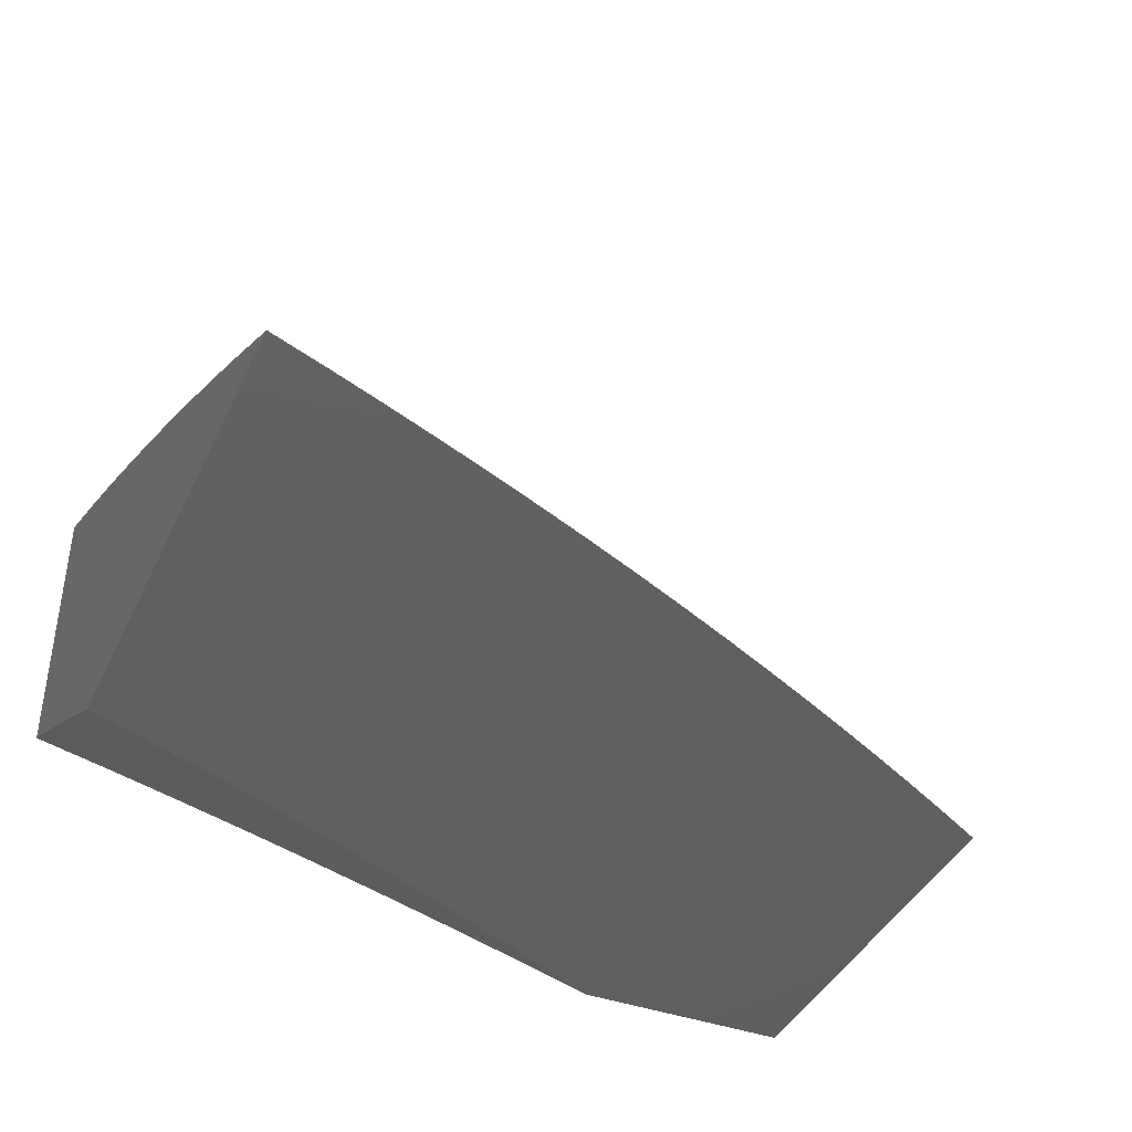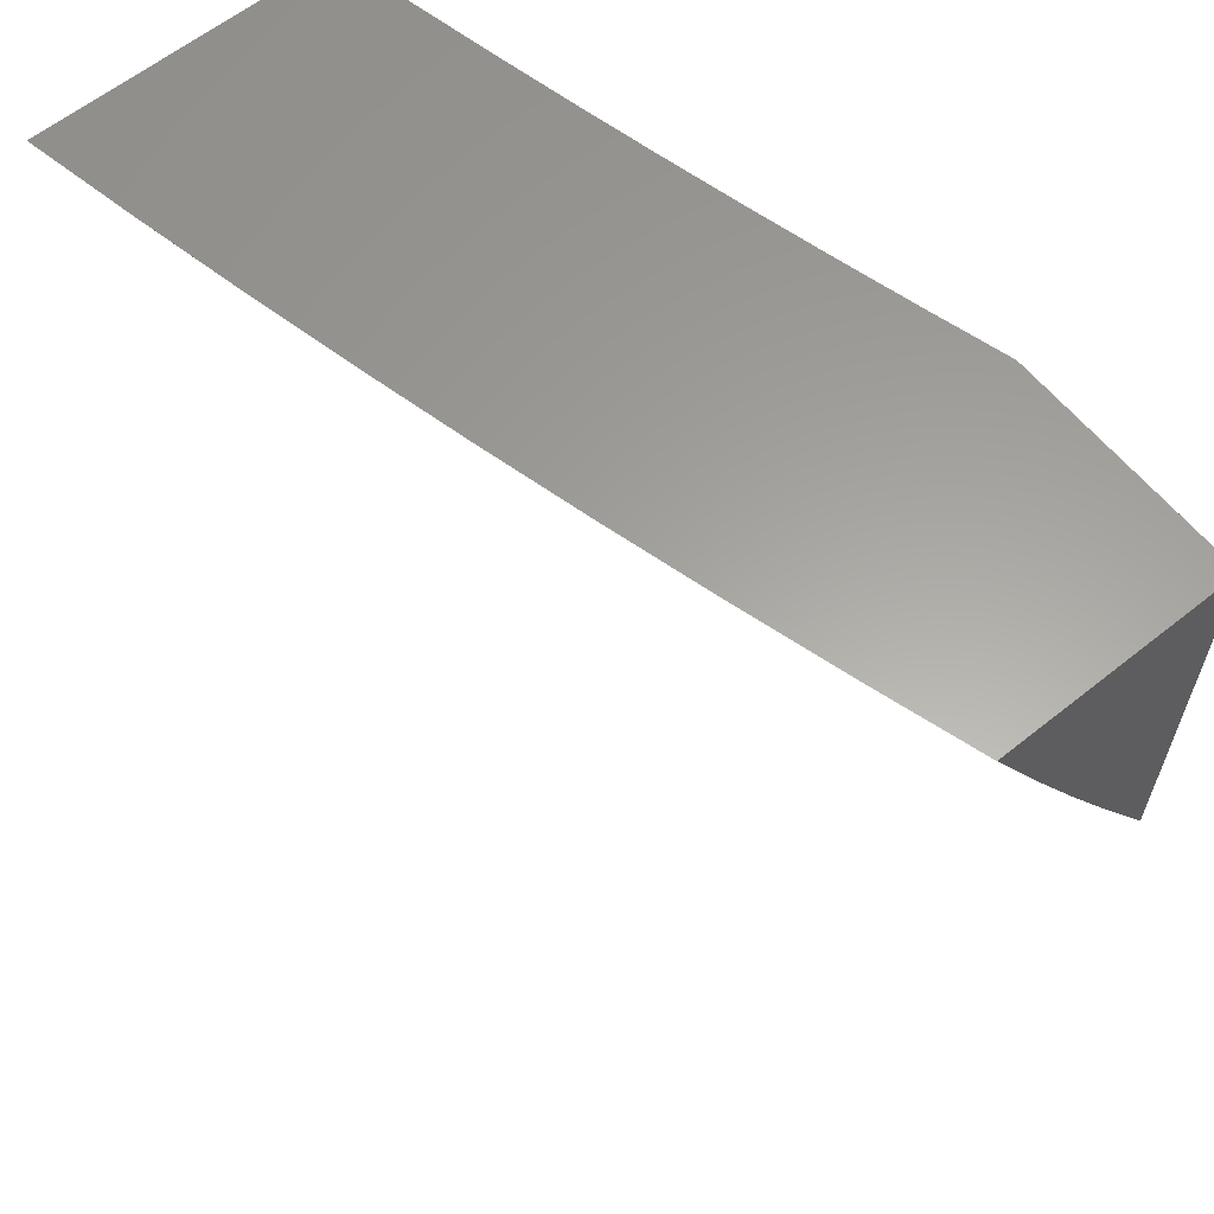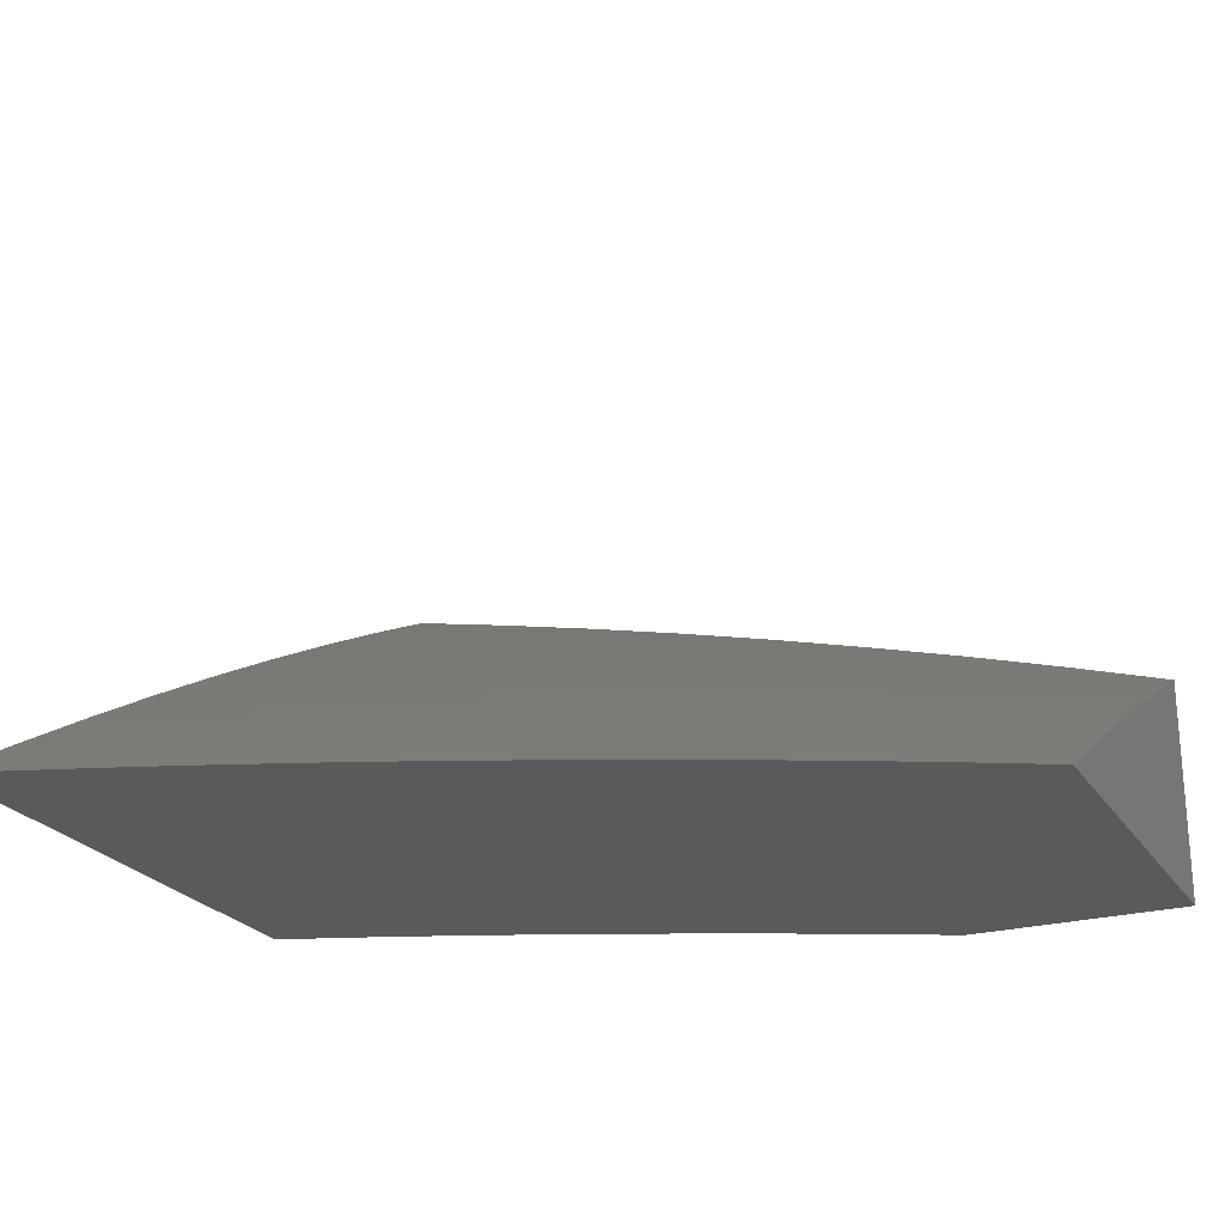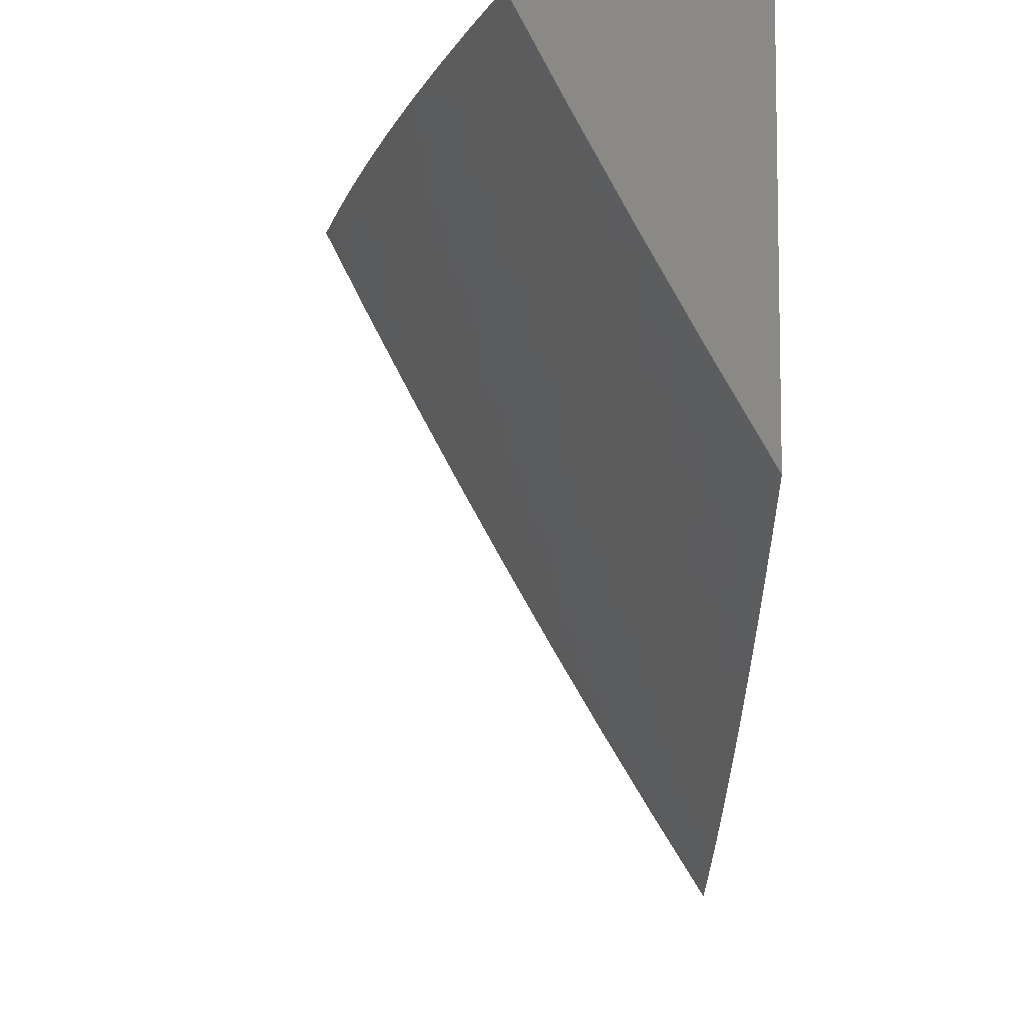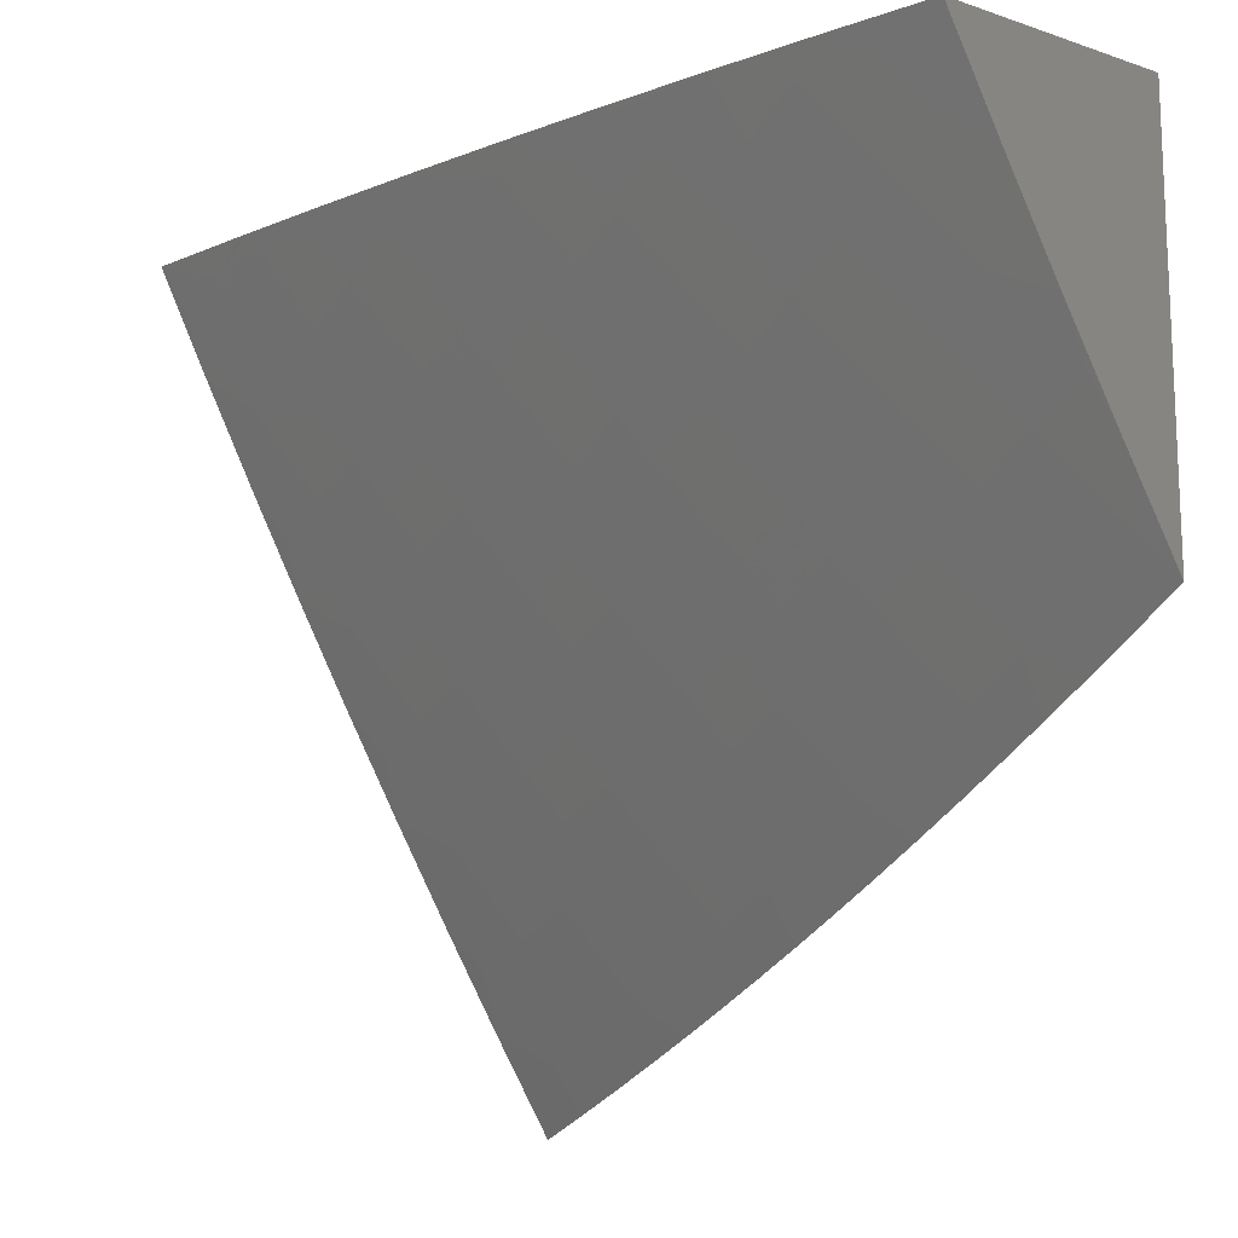
<metadata>
{"format":"stl","ext":"stl","renderer":"f3d","projection":"perspective","resolution":1024,"background":"white","views":[{"elev":-41.0,"azim":-23.7,"up":"+Z"},{"elev":61.4,"azim":50.9,"up":"+Y"},{"elev":-23.8,"azim":24.9,"up":"+Z"},{"elev":-7.5,"azim":89.9,"up":"+Y"},{"elev":-14.3,"azim":54.0,"up":"+Y"}]}
</metadata>
<code>
# stl→obj: 247 verts, 490 faces
v 2.732 -5 10
v 2.643 -5.046 10
v 2.641 -5 10.03
v 2.553 -5.09 10
v 2.55 -5 10.05
v 2.518 -5.023 10.05
v 2.459 -5 10.08
v 2.428 -5.065 10.05
v 2.368 -5 10.1
v 2.307 -5.037 10.09
v 2.291 -5.003 10.12
v 2.217 -5.076 10.09
v 2.202 -5.041 10.12
v 2.173 -5.094 10.09
v 2.158 -5.06 10.12
v 2.113 -5.078 10.12
v 2.099 -5.043 10.14
v 2.054 -5.06 10.14
v 2.04 -5.025 10.16
v 2.01 -5.077 10.14
v 2 -5.081 10.14
v 2.024 -5.112 10.12
v 2 -5.161 10.09
v 2.038 -5.147 10.09
v 2.065 -5.217 10.05
v 2.111 -5.2 10.05
v 2.094 -5.286 10
v 2.187 -5.25 10
v 2.157 -5.182 10.05
v 2.202 -5.163 10.05
v 2.128 -5.112 10.09
v 2.463 -5.132 10
v 2.372 -5.173 10
v 2.338 -5.106 10.05
v 2.248 -5.145 10.05
v 2.28 -5.212 10
v 2.019 -5.234 10.05
v 2 -5.321 10
v 2 -5.241 10.05
v 2 -5 10.18
v 2.092 -5 10.16
v 2.084 -5.008 10.16
v 2.143 -5.025 10.14
v 2.184 -5 10.14
v 2.187 -5.007 10.14
v 2.276 -5 10.12
v 2.083 -5.13 10.09
v 2.069 -5.095 10.12
v 2 -5.819 10.07
v 2 -5.933 10
v 2.06 -5.855 10.04
v 2.065 -5.911 10
v 2.129 -5.888 10
v 2.138 -5.828 10.04
v 2.193 -5.864 10
v 2.215 -5.799 10.04
v 2.257 -5.84 10
v 2.292 -5.769 10.04
v 2.321 -5.815 10
v 2.369 -5.738 10.04
v 2.384 -5.789 10
v 2.447 -5.763 10
v 2.445 -5.705 10.04
v 2.51 -5.736 10
v 2.521 -5.672 10.04
v 2.572 -5.708 10
v 2.597 -5.638 10.04
v 2.634 -5.68 10
v 2.673 -5.602 10.04
v 2.696 -5.651 10
v 2.757 -5.621 10
v 2.749 -5.565 10.04
v 2.819 -5.591 10
v 2.824 -5.528 10.04
v 2.879 -5.559 10
v 2.899 -5.489 10.04
v 2.94 -5.528 10
v 2.973 -5.449 10.04
v 3 -5.495 10
v 3 -5.373 10.07
v 3 -5.249 10.14
v 2.994 -5.314 10.11
v 2.921 -5.354 10.11
v 2.947 -5.402 10.07
v 2.873 -5.441 10.07
v 3 -5.125 10.21
v 2.941 -5.22 10.17
v 2.967 -5.267 10.14
v 3 -5 10.27
v 2.957 -5.085 10.24
v 2.984 -5.132 10.21
v 2.914 -5.172 10.21
v 2.887 -5.125 10.24
v 2.93 -5.037 10.27
v 2.86 -5.077 10.27
v 2.877 -5 10.31
v 2.834 -5.029 10.31
v 2.753 -5 10.35
v 2.765 -5.067 10.31
v 2.738 -5.019 10.34
v 2.696 -5.105 10.31
v 2.67 -5.056 10.34
v 2.626 -5.141 10.31
v 2.601 -5.092 10.34
v 2.556 -5.176 10.31
v 2.532 -5.126 10.34
v 2.462 -5.16 10.34
v 2.439 -5.111 10.37
v 2.37 -5.143 10.37
v 2.346 -5.093 10.4
v 2.3 -5.174 10.37
v 2.278 -5.124 10.4
v 2.231 -5.205 10.37
v 2.209 -5.154 10.4
v 2.161 -5.234 10.37
v 2.14 -5.183 10.4
v 2.091 -5.262 10.37
v 2.07 -5.211 10.4
v 2.02 -5.29 10.37
v 2 -5.238 10.4
v 2 -5.356 10.34
v 2.644 -5.007 10.37
v 2.628 -5 10.38
v 2.576 -5.043 10.37
v 2.503 -5 10.41
v 2.507 -5.077 10.37
v 2.483 -5.028 10.4
v 2.415 -5.061 10.4
v 2.391 -5.011 10.44
v 2.323 -5.042 10.44
v 2.378 -5 10.44
v 2.252 -5 10.47
v 2.126 -5 10.5
v 2.143 -5.001 10.5
v 2.233 -5.023 10.47
v 2.255 -5.073 10.44
v 2.187 -5.103 10.44
v 2.076 -5.029 10.5
v 2 -5 10.53
v 2.009 -5.056 10.5
v 2 -5.119 10.47
v 2.029 -5.108 10.47
v 2.05 -5.16 10.44
v 2.097 -5.081 10.47
v 2.118 -5.132 10.44
v 2.165 -5.052 10.47
v 2 -5.473 10.27
v 2.059 -5.393 10.31
v 2.039 -5.341 10.34
v 2 -5.589 10.21
v 2.026 -5.522 10.24
v 2.007 -5.471 10.27
v 2.079 -5.444 10.27
v 2.131 -5.365 10.31
v 2.151 -5.416 10.27
v 2.203 -5.336 10.31
v 2.224 -5.386 10.27
v 2.274 -5.306 10.31
v 2.295 -5.356 10.27
v 2.345 -5.275 10.31
v 2.367 -5.325 10.27
v 2.416 -5.243 10.31
v 2.439 -5.293 10.27
v 2.509 -5.259 10.27
v 2.533 -5.309 10.24
v 2.605 -5.274 10.24
v 2.629 -5.323 10.21
v 2.676 -5.238 10.24
v 2.701 -5.287 10.21
v 2.747 -5.201 10.24
v 2.772 -5.25 10.21
v 2.817 -5.164 10.24
v 2.843 -5.211 10.21
v 2 -5.704 10.14
v 2.063 -5.625 10.17
v 2.044 -5.574 10.21
v 2.098 -5.495 10.24
v 2.025 -5.754 10.11
v 2.007 -5.703 10.14
v 2.082 -5.676 10.14
v 2.137 -5.597 10.17
v 2.157 -5.648 10.14
v 2.212 -5.568 10.17
v 2.232 -5.618 10.14
v 2.286 -5.538 10.17
v 2.307 -5.588 10.14
v 2.36 -5.507 10.17
v 2.381 -5.557 10.14
v 2.434 -5.475 10.17
v 2.456 -5.524 10.14
v 2.507 -5.441 10.17
v 2.53 -5.491 10.14
v 2.603 -5.456 10.14
v 2.626 -5.505 10.11
v 2.701 -5.469 10.11
v 2.725 -5.517 10.07
v 2.775 -5.432 10.11
v 2.799 -5.48 10.07
v 2.848 -5.394 10.11
v 2.042 -5.805 10.07
v 2.119 -5.777 10.07
v 2.195 -5.748 10.07
v 2.272 -5.719 10.07
v 2.348 -5.688 10.07
v 2.424 -5.656 10.07
v 2.5 -5.623 10.07
v 2.575 -5.589 10.07
v 2.1 -5.726 10.11
v 2.176 -5.698 10.11
v 2.252 -5.668 10.11
v 2.327 -5.638 10.11
v 2.403 -5.606 10.11
v 2.478 -5.574 10.11
v 2.552 -5.54 10.11
v 2.65 -5.554 10.07
v 2.118 -5.546 10.21
v 2.192 -5.517 10.21
v 2.265 -5.487 10.21
v 2.338 -5.457 10.21
v 2.411 -5.425 10.21
v 2.484 -5.392 10.21
v 2.58 -5.407 10.17
v 2.677 -5.42 10.14
v 2.75 -5.384 10.14
v 2.823 -5.346 10.14
v 2.895 -5.307 10.14
v 2.172 -5.467 10.24
v 2.111 -5.314 10.34
v 2.182 -5.285 10.34
v 2.252 -5.255 10.34
v 2.323 -5.225 10.34
v 2.393 -5.193 10.34
v 2.486 -5.21 10.31
v 2.58 -5.225 10.27
v 2.651 -5.189 10.27
v 2.721 -5.153 10.27
v 2.791 -5.116 10.27
v 2.244 -5.437 10.24
v 2.317 -5.407 10.24
v 2.389 -5.375 10.24
v 2.461 -5.342 10.24
v 2.556 -5.358 10.21
v 2.653 -5.372 10.17
v 2.725 -5.335 10.17
v 2.798 -5.298 10.17
v 2.869 -5.259 10.17
v 3 -5 10
f 1 2 3
f 3 2 4
f 3 4 5
f 5 4 6
f 5 6 7
f 7 6 8
f 7 8 9
f 9 8 10
f 9 10 11
f 11 10 12
f 11 12 13
f 13 12 14
f 13 14 15
f 15 14 16
f 15 16 17
f 17 16 18
f 17 18 19
f 19 18 20
f 19 20 21
f 21 20 22
f 21 22 23
f 23 22 24
f 23 24 25
f 25 24 26
f 25 26 27
f 27 26 28
f 28 26 29
f 28 29 30
f 30 29 31
f 30 31 14
f 14 31 16
f 4 32 6
f 6 32 8
f 32 33 8
f 8 33 34
f 8 34 10
f 10 34 35
f 10 35 12
f 12 35 30
f 12 30 14
f 33 36 34
f 34 36 35
f 35 36 30
f 30 36 28
f 25 27 37
f 37 27 38
f 37 38 39
f 39 23 37
f 37 23 25
f 21 40 19
f 19 40 41
f 19 41 42
f 42 41 17
f 42 17 19
f 17 41 43
f 43 41 44
f 43 44 45
f 45 44 46
f 45 46 13
f 13 46 11
f 46 9 11
f 43 45 15
f 15 45 13
f 31 29 47
f 47 29 26
f 47 26 24
f 43 15 17
f 16 31 48
f 48 31 47
f 48 47 22
f 22 47 24
f 22 20 48
f 48 20 18
f 48 18 16
f 49 50 51
f 51 50 52
f 51 52 53
f 51 53 54
f 54 53 55
f 54 55 56
f 56 55 57
f 56 57 58
f 58 57 59
f 58 59 60
f 60 59 61
f 60 61 62
f 60 62 63
f 63 62 64
f 63 64 65
f 65 64 66
f 65 66 67
f 67 66 68
f 67 68 69
f 69 68 70
f 69 70 71
f 69 71 72
f 72 71 73
f 72 73 74
f 74 73 75
f 74 75 76
f 76 75 77
f 76 77 78
f 78 77 79
f 78 79 80
f 81 82 80
f 80 82 83
f 80 83 84
f 84 83 85
f 84 85 76
f 76 85 74
f 86 87 81
f 81 87 88
f 81 88 82
f 82 88 83
f 89 90 86
f 86 90 91
f 86 91 92
f 92 91 90
f 92 90 93
f 93 90 94
f 93 94 95
f 95 94 96
f 95 96 97
f 97 96 98
f 97 98 99
f 99 98 100
f 99 100 101
f 101 100 102
f 101 102 103
f 103 102 104
f 103 104 105
f 105 104 106
f 105 106 107
f 107 106 108
f 107 108 109
f 109 108 110
f 109 110 111
f 111 110 112
f 111 112 113
f 113 112 114
f 113 114 115
f 115 114 116
f 115 116 117
f 117 116 118
f 117 118 119
f 119 118 120
f 119 120 121
f 90 89 94
f 94 89 96
f 100 98 122
f 122 98 123
f 122 123 124
f 124 123 125
f 124 125 126
f 126 125 127
f 126 127 128
f 128 127 129
f 128 129 130
f 130 129 131
f 130 131 132
f 127 125 129
f 129 125 131
f 133 134 132
f 132 134 135
f 132 135 136
f 136 135 137
f 136 137 114
f 114 137 116
f 134 133 138
f 138 133 139
f 138 139 140
f 140 139 141
f 140 141 142
f 142 141 143
f 142 143 144
f 144 143 145
f 144 145 146
f 146 145 137
f 146 137 135
f 141 120 143
f 143 120 118
f 143 118 145
f 145 118 116
f 145 116 137
f 147 148 121
f 121 148 149
f 121 149 119
f 119 149 117
f 150 151 147
f 147 151 152
f 147 152 148
f 148 152 153
f 148 153 154
f 154 153 155
f 154 155 156
f 156 155 157
f 156 157 158
f 158 157 159
f 158 159 160
f 160 159 161
f 160 161 162
f 162 161 163
f 162 163 164
f 164 163 165
f 164 165 166
f 166 165 167
f 166 167 168
f 168 167 169
f 168 169 170
f 170 169 171
f 170 171 172
f 172 171 173
f 172 173 93
f 93 173 92
f 174 175 150
f 150 175 176
f 150 176 151
f 151 176 177
f 151 177 153
f 153 177 155
f 49 178 174
f 174 178 179
f 174 179 175
f 175 179 180
f 175 180 181
f 181 180 182
f 181 182 183
f 183 182 184
f 183 184 185
f 185 184 186
f 185 186 187
f 187 186 188
f 187 188 189
f 189 188 190
f 189 190 191
f 191 190 192
f 191 192 193
f 193 192 194
f 193 194 195
f 195 194 196
f 195 196 197
f 197 196 198
f 197 198 199
f 199 198 85
f 199 85 83
f 178 49 200
f 200 49 51
f 200 51 201
f 201 51 54
f 201 54 202
f 202 54 56
f 202 56 203
f 203 56 58
f 203 58 204
f 204 58 60
f 204 60 205
f 205 60 63
f 205 63 206
f 206 63 65
f 206 65 207
f 207 65 67
f 207 67 69
f 180 179 178
f 178 200 208
f 208 200 201
f 208 201 209
f 209 201 202
f 209 202 210
f 210 202 203
f 210 203 211
f 211 203 204
f 211 204 212
f 212 204 205
f 212 205 213
f 213 205 206
f 213 206 214
f 214 206 207
f 214 207 215
f 215 207 69
f 215 69 72
f 182 180 208
f 208 180 178
f 182 208 209
f 176 175 216
f 216 175 181
f 216 181 217
f 217 181 183
f 217 183 218
f 218 183 185
f 218 185 219
f 219 185 187
f 219 187 220
f 220 187 189
f 220 189 221
f 221 189 191
f 221 191 222
f 222 191 193
f 222 193 223
f 223 193 195
f 223 195 224
f 224 195 197
f 224 197 225
f 225 197 199
f 225 199 226
f 226 199 83
f 226 83 88
f 153 152 151
f 184 182 209
f 184 209 210
f 176 216 177
f 177 216 227
f 177 227 155
f 155 227 157
f 227 216 217
f 149 148 228
f 228 148 154
f 228 154 229
f 229 154 156
f 229 156 230
f 230 156 158
f 230 158 231
f 231 158 160
f 231 160 232
f 232 160 162
f 232 162 233
f 233 162 164
f 233 164 234
f 234 164 166
f 234 166 235
f 235 166 168
f 235 168 236
f 236 168 170
f 236 170 237
f 237 170 172
f 237 172 95
f 95 172 93
f 186 184 210
f 186 210 211
f 227 217 238
f 238 217 218
f 238 218 239
f 239 218 219
f 239 219 240
f 240 219 220
f 240 220 241
f 241 220 221
f 241 221 242
f 242 221 222
f 242 222 243
f 243 222 223
f 243 223 244
f 244 223 224
f 244 224 245
f 245 224 225
f 245 225 246
f 246 225 226
f 246 226 87
f 87 226 88
f 115 117 228
f 228 117 149
f 115 228 229
f 138 140 142
f 138 142 144
f 188 186 211
f 188 211 212
f 159 157 238
f 238 157 227
f 159 238 239
f 113 115 229
f 113 229 230
f 134 138 144
f 134 144 146
f 190 188 212
f 190 212 213
f 161 159 239
f 161 239 240
f 111 113 230
f 111 230 231
f 136 114 112
f 135 134 146
f 192 190 213
f 192 213 214
f 163 161 240
f 163 240 241
f 109 111 231
f 109 231 232
f 136 112 130
f 130 112 110
f 130 110 128
f 128 110 108
f 128 108 126
f 126 108 106
f 126 106 124
f 124 106 104
f 124 104 122
f 122 104 102
f 122 102 100
f 130 132 136
f 194 192 214
f 194 214 215
f 165 163 241
f 165 241 242
f 107 109 232
f 107 232 233
f 196 194 215
f 196 215 72
f 167 165 242
f 167 242 243
f 105 107 233
f 105 233 234
f 198 196 72
f 169 167 243
f 169 243 244
f 103 105 234
f 103 234 235
f 85 198 74
f 74 198 72
f 171 169 244
f 171 244 245
f 101 103 235
f 101 235 236
f 173 171 245
f 173 245 246
f 99 101 236
f 99 236 237
f 80 84 78
f 78 84 76
f 92 173 246
f 92 246 87
f 97 99 237
f 97 237 95
f 86 92 87
f 89 86 247
f 247 86 81
f 247 81 80
f 80 79 247
f 21 121 40
f 40 121 120
f 40 120 141
f 121 21 147
f 147 21 23
f 147 23 39
f 147 39 150
f 150 39 38
f 150 38 174
f 174 38 49
f 49 38 50
f 141 139 40
f 27 57 38
f 38 57 55
f 38 55 53
f 28 61 27
f 27 61 59
f 27 59 57
f 36 64 28
f 28 64 62
f 28 62 61
f 64 36 66
f 66 36 33
f 66 33 68
f 68 33 70
f 70 33 32
f 70 32 71
f 71 32 4
f 71 4 73
f 73 4 75
f 75 4 2
f 75 2 77
f 77 2 79
f 79 2 1
f 79 1 247
f 53 52 38
f 38 52 50
f 247 1 89
f 89 1 3
f 89 3 96
f 96 3 5
f 96 5 98
f 98 5 7
f 98 7 123
f 123 7 9
f 123 9 46
f 123 46 125
f 125 46 44
f 125 44 131
f 131 44 41
f 131 41 132
f 132 41 40
f 132 40 133
f 133 40 139

</code>
